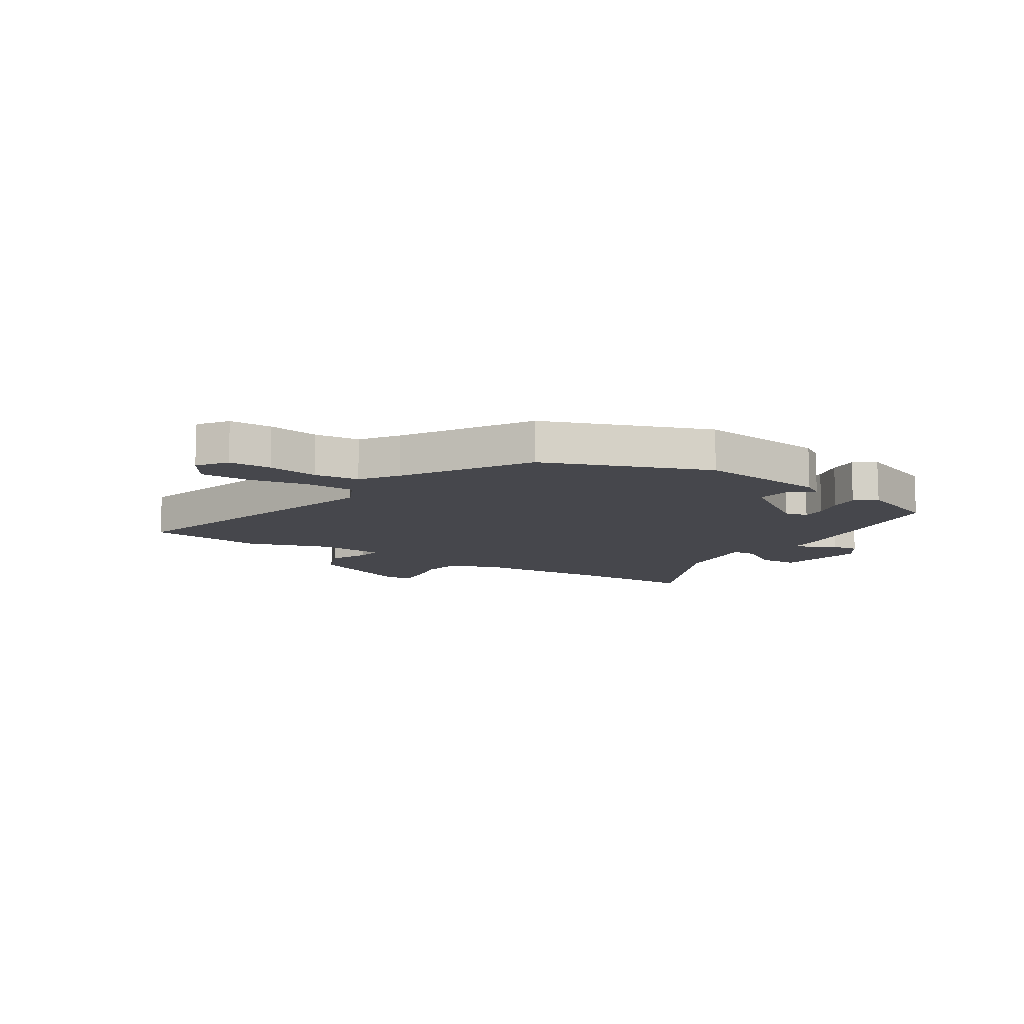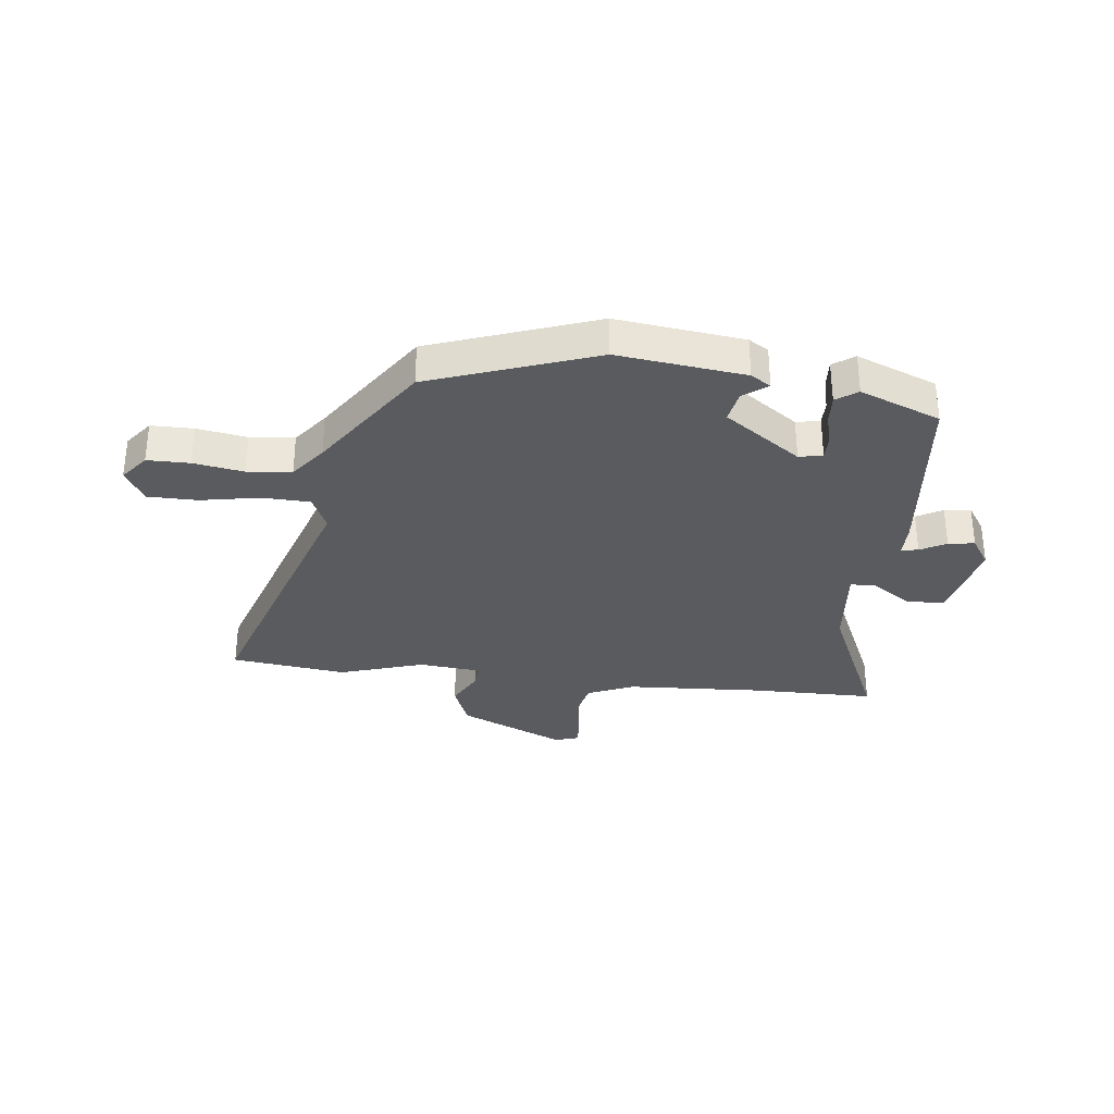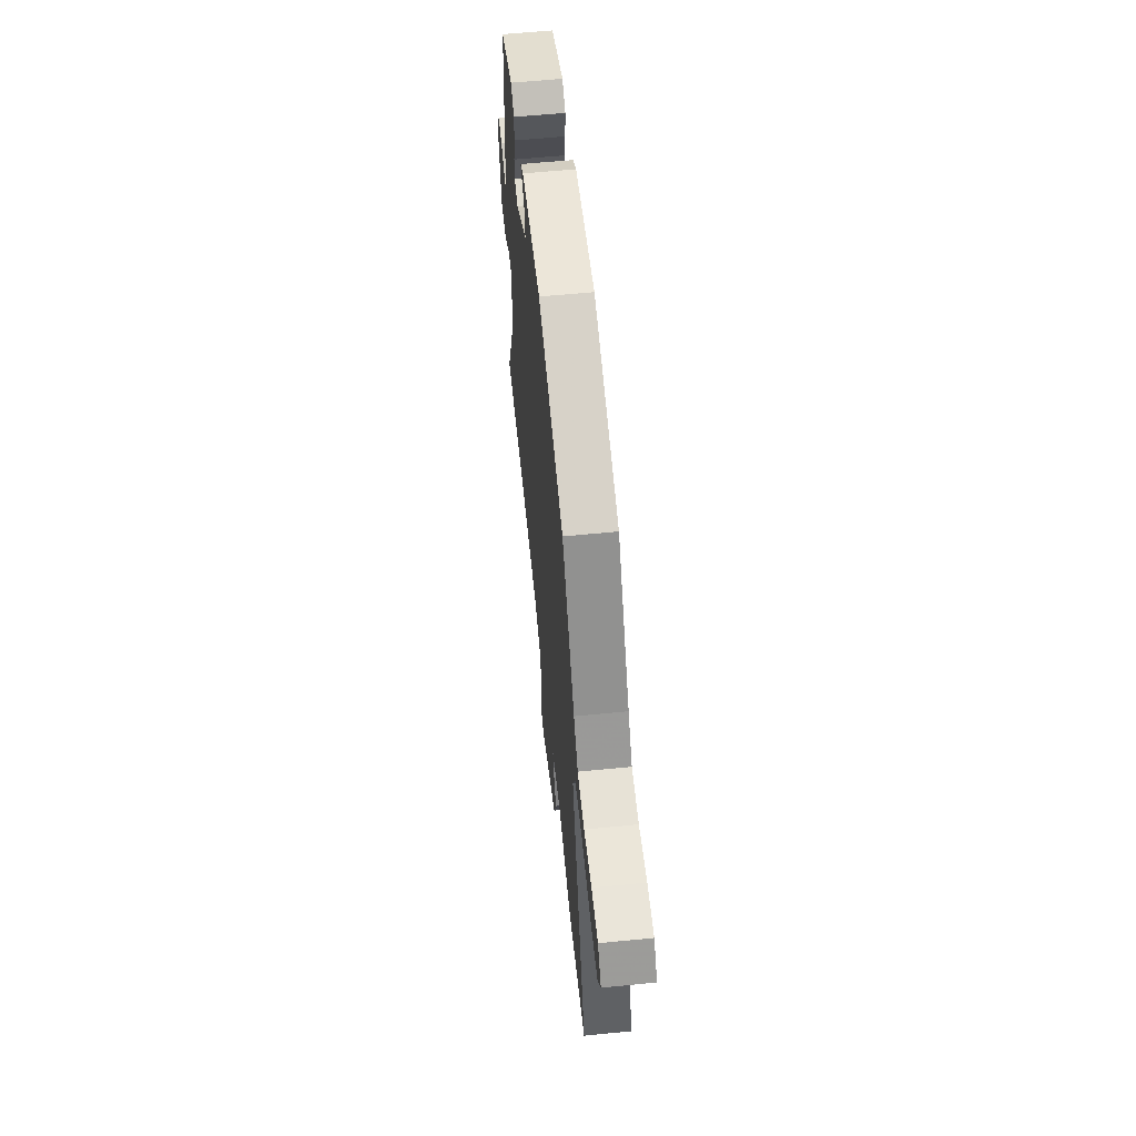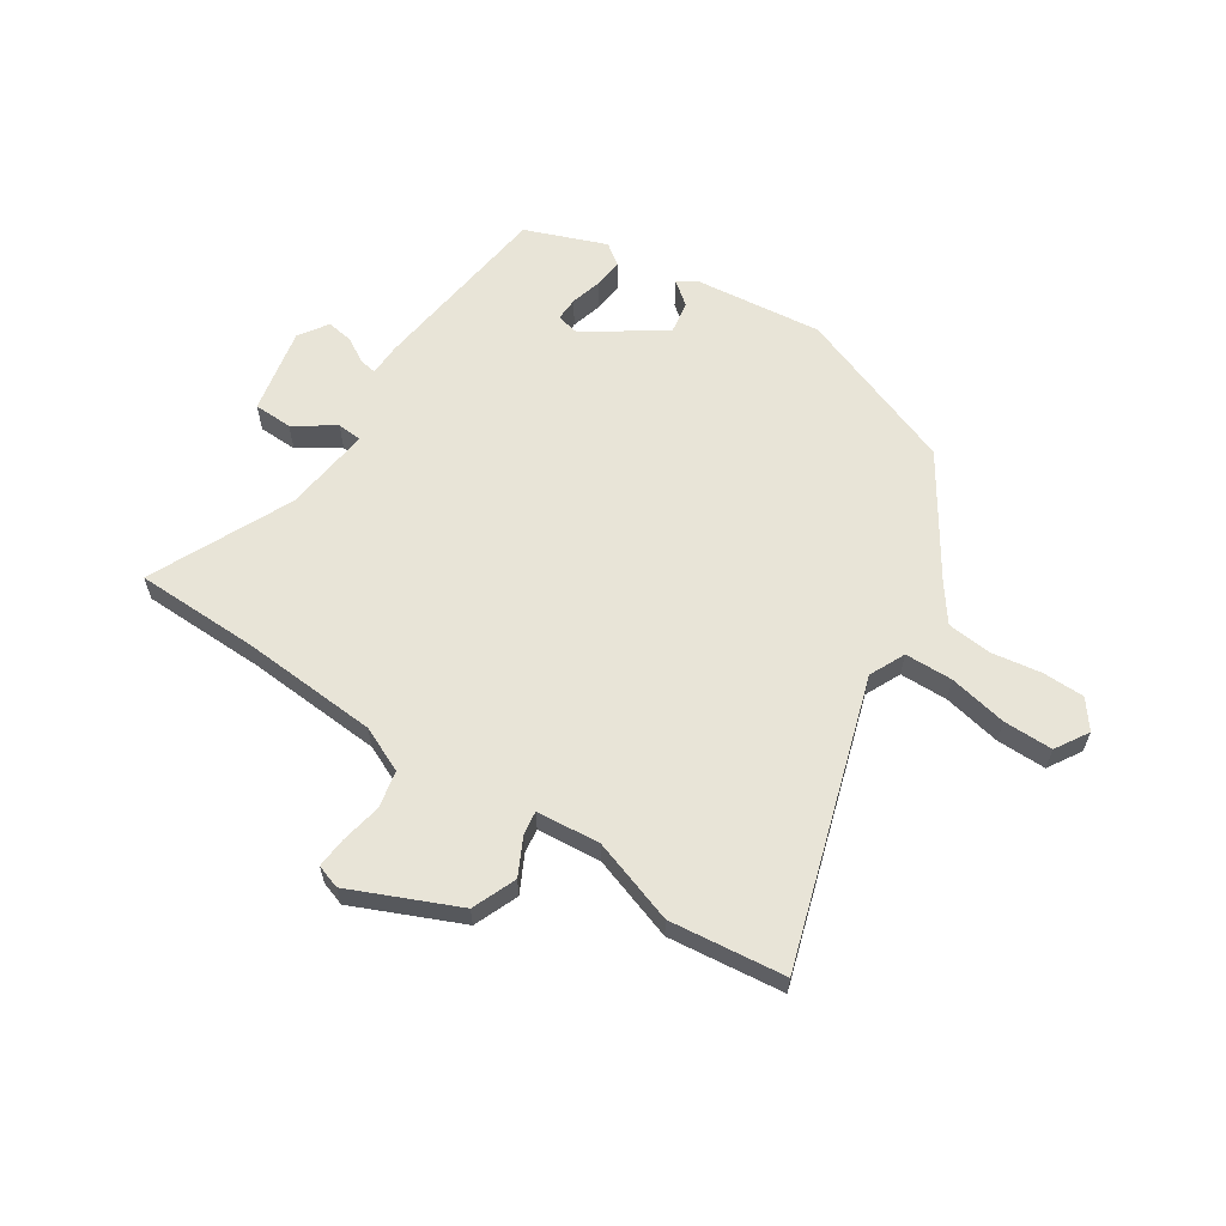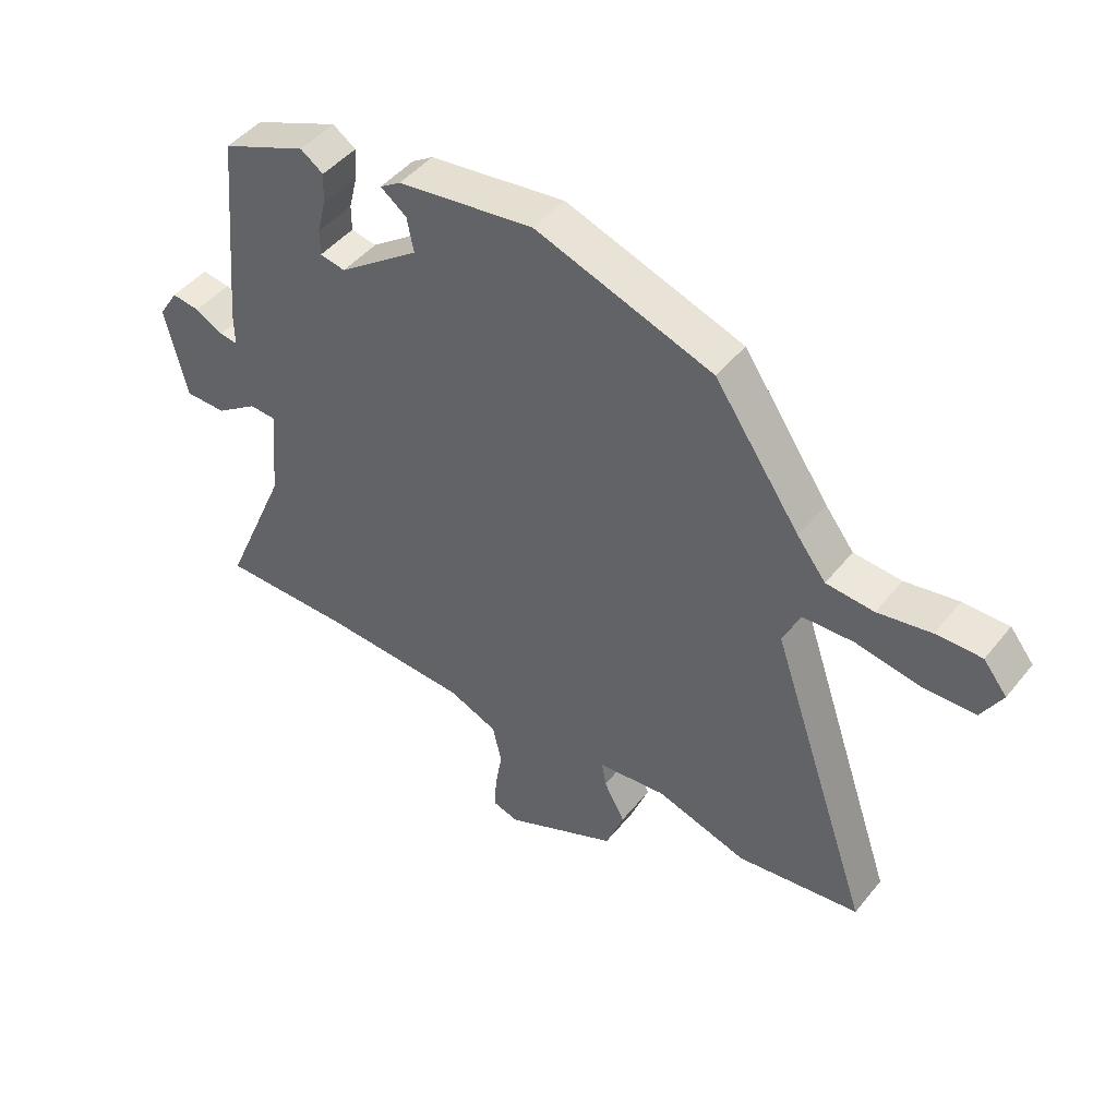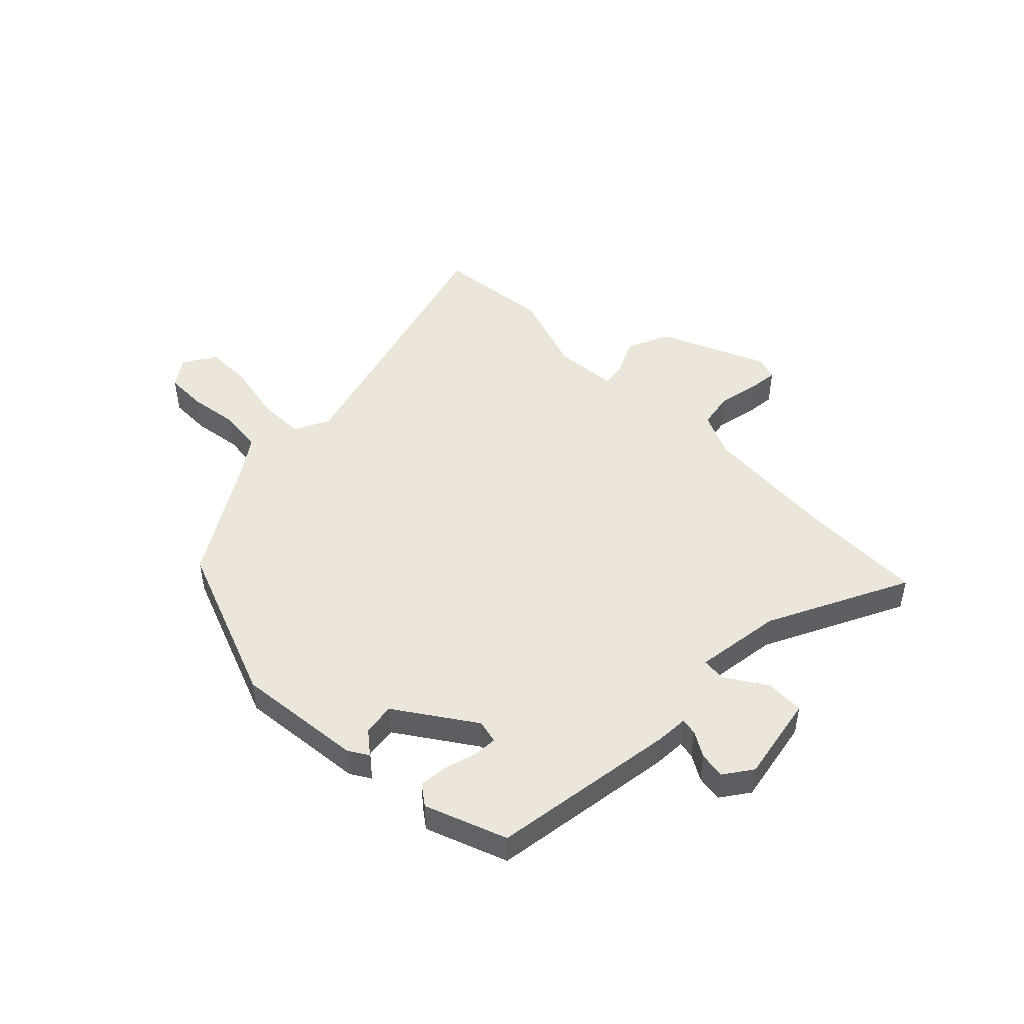
<metadata>
{"format":"obj","ext":"obj","renderer":"f3d","projection":"perspective","resolution":1024,"background":"white","views":[{"elev":-11.0,"azim":-30.6,"up":"+Y"},{"elev":-32.1,"azim":-5.8,"up":"+Y"},{"elev":59.1,"azim":-95.8,"up":"+Z"},{"elev":61.3,"azim":-145.3,"up":"+Y"},{"elev":46.3,"azim":-143.4,"up":"+Z"},{"elev":47.5,"azim":47.2,"up":"+Y"}]}
</metadata>
<code>
v -0.444 0.07 -0.508
v -0.648 0.07 -0.479
v -0.478 0.07 0.019
v -0.506 0.07 0.083
v -0.591 0.07 0.087
v -0.695 0.07 0.069
v -0.783 0.07 0.071
v -0.817 0.07 0.131
v -0.778 0.07 0.18
v -0.703 0.07 0.179
v -0.615 0.07 0.163
v -0.536 0.07 0.169
v -0.488 0.07 0.231
v -0.346 0.07 0.438
v -0.053 0.07 0.539
v 0.172 0.07 0.508
v 0.207 0.07 0.485
v 0.164 0.07 0.453
v 0.153 0.07 0.396
v 0.287 0.07 0.298
v 0.329 0.07 0.306
v 0.329 0.07 0.349
v 0.315 0.07 0.406
v 0.312 0.07 0.458
v 0.35 0.07 0.484
v 0.492 0.07 0.425
v 0.524 0.07 0.092
v 0.524 0.07 0.034
v 0.554 0.07 0.038
v 0.6 0.07 0.063
v 0.647 0.07 0.069
v 0.68 0.07 0.017
v 0.644 0.07 -0.136
v 0.575 0.07 -0.136
v 0.505 0.07 -0.087
v 0.461 0.07 -0.089
v 0.475 0.07 -0.246
v 0.585 0.07 -0.501
v 0.364 0.07 -0.499
v 0.12 0.07 -0.509
v 0.038 0.07 -0.543
v 0.023 0.07 -0.609
v 0.035 0.07 -0.681
v 0.038 0.07 -0.736
v -0.005 0.07 -0.749
v -0.192 0.07 -0.661
v -0.222 0.07 -0.582
v -0.187 0.07 -0.517
v -0.18 0.07 -0.475
v -0.293 0.07 -0.462
v -0.444 0 -0.508
v -0.648 0 -0.479
v -0.478 0 0.019
v -0.506 0 0.083
v -0.591 0 0.087
v -0.695 0 0.069
v -0.783 0 0.071
v -0.817 0 0.131
v -0.778 0 0.18
v -0.703 0 0.179
v -0.615 0 0.163
v -0.536 0 0.169
v -0.488 0 0.231
v -0.346 0 0.438
v -0.053 0 0.539
v 0.172 0 0.508
v 0.207 0 0.485
v 0.164 0 0.453
v 0.153 0 0.396
v 0.287 0 0.298
v 0.329 0 0.306
v 0.329 0 0.349
v 0.315 0 0.406
v 0.312 0 0.458
v 0.35 0 0.484
v 0.492 0 0.425
v 0.524 0 0.092
v 0.524 0 0.034
v 0.554 0 0.038
v 0.6 0 0.063
v 0.647 0 0.069
v 0.68 0 0.017
v 0.644 0 -0.136
v 0.575 0 -0.136
v 0.505 0 -0.087
v 0.461 0 -0.089
v 0.475 0 -0.246
v 0.585 0 -0.501
v 0.364 0 -0.499
v 0.12 0 -0.509
v 0.038 0 -0.543
v 0.023 0 -0.609
v 0.035 0 -0.681
v 0.038 0 -0.736
v -0.005 0 -0.749
v -0.192 0 -0.661
v -0.222 0 -0.582
v -0.187 0 -0.517
v -0.18 0 -0.475
v -0.293 0 -0.462
f 46 47 48
f 45 46 48
f 44 45 48
f 43 44 48
f 42 43 48
f 41 42 48 49
f 40 41 49
f 39 40 49 50
f 37 38 39 50
f 33 34 35
f 32 33 35
f 31 32 35
f 30 31 35
f 29 30 35
f 28 29 35 36
f 27 28 36
f 26 27 36
f 25 26 36
f 24 25 36
f 23 24 36
f 22 23 36
f 21 22 36 37
f 16 17 18
f 15 16 18
f 14 15 18
f 13 14 18
f 12 13 18 19
f 9 10 11
f 8 9 11
f 7 8 11
f 6 7 11
f 5 6 11
f 4 5 11 12
f 12 19 20
f 4 12 20
f 3 4 20
f 3 20 21
f 2 3 21
f 1 2 21
f 50 1 21
f 21 37 50
f 98 97 96
f 98 96 95
f 98 95 94
f 98 94 93
f 98 93 92
f 99 98 92 91
f 99 91 90
f 100 99 90 89
f 100 89 88 87
f 85 84 83
f 85 83 82
f 85 82 81
f 85 81 80
f 85 80 79
f 86 85 79 78
f 86 78 77
f 86 77 76
f 86 76 75
f 86 75 74
f 86 74 73
f 86 73 72
f 87 86 72 71
f 68 67 66
f 68 66 65
f 68 65 64
f 68 64 63
f 69 68 63 62
f 61 60 59
f 61 59 58
f 61 58 57
f 61 57 56
f 61 56 55
f 62 61 55 54
f 70 69 62
f 70 62 54
f 70 54 53
f 71 70 53
f 71 53 52
f 71 52 51
f 71 51 100
f 100 87 71
f 1 51 52 2
f 2 52 53 3
f 3 53 54 4
f 4 54 55 5
f 5 55 56 6
f 6 56 57 7
f 7 57 58 8
f 8 58 59 9
f 9 59 60 10
f 10 60 61 11
f 11 61 62 12
f 12 62 63 13
f 13 63 64 14
f 14 64 65 15
f 15 65 66 16
f 16 66 67 17
f 17 67 68 18
f 18 68 69 19
f 19 69 70 20
f 20 70 71 21
f 21 71 72 22
f 22 72 73 23
f 23 73 74 24
f 24 74 75 25
f 25 75 76 26
f 26 76 77 27
f 27 77 78 28
f 28 78 79 29
f 29 79 80 30
f 30 80 81 31
f 31 81 82 32
f 32 82 83 33
f 33 83 84 34
f 34 84 85 35
f 35 85 86 36
f 36 86 87 37
f 37 87 88 38
f 38 88 89 39
f 39 89 90 40
f 40 90 91 41
f 41 91 92 42
f 42 92 93 43
f 43 93 94 44
f 44 94 95 45
f 45 95 96 46
f 46 96 97 47
f 47 97 98 48
f 48 98 99 49
f 49 99 100 50
f 50 100 51 1

</code>
